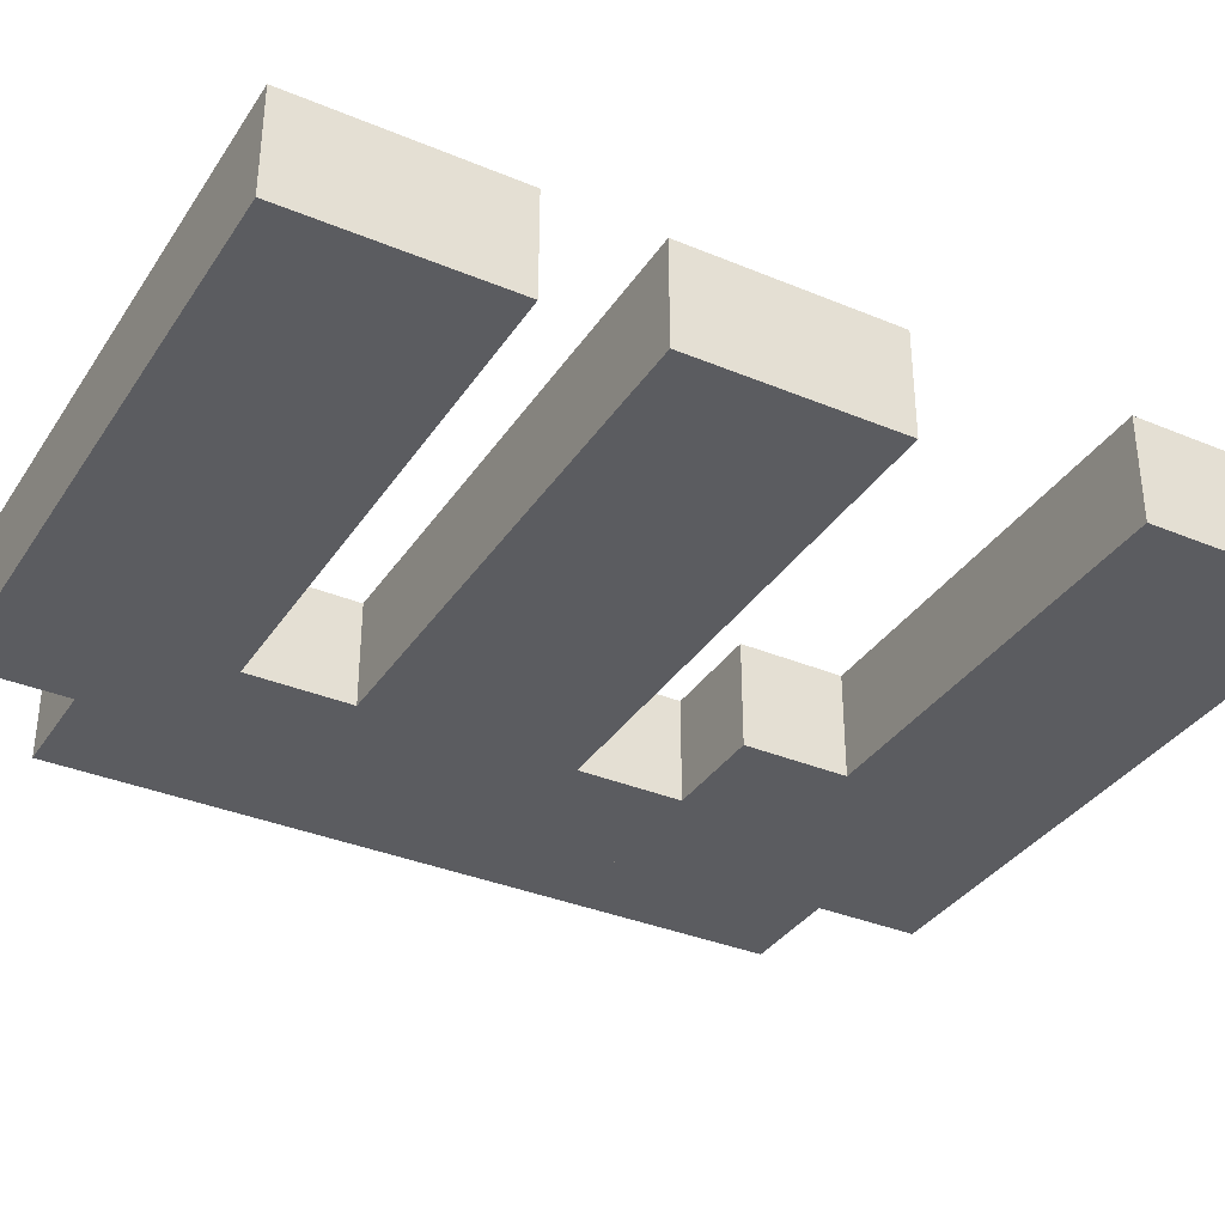
<metadata>
{"format":"obj","ext":"obj","renderer":"f3d","projection":"perspective","resolution":1024,"background":"white","views":[{"elev":-35.1,"azim":61.0,"up":"+Z"}]}
</metadata>
<code>
o 3_Chunk(Clone).057
v 0.5845 0.5613 -0.1105
v 0.8054 0.5614 -0.1106
v 0.5845 0.5613 0.1104
v 0.8054 0.5614 0.1104
v 0.5844 0.7822 0.1104
v 0.5845 0.5613 0.1104
v 0.8053 0.7823 0.1104
v 0.8054 0.5614 0.1104
v 0.8053 0.7823 -0.1106
v 0.8054 0.5614 -0.1106
v 0.5844 0.7822 -0.1105
v 0.5845 0.5613 -0.1105
v 0.8053 0.7823 0.1104
v 0.8054 0.5614 0.1104
v 0.8053 0.7823 -0.1106
v 0.8054 0.5614 -0.1106
v 0.5844 1.003 0.1104
v 0.8053 1.003 0.1103
v 0.5843 1.003 -0.1105
v 0.8052 1.003 -0.1106
v 0.5844 1.003 0.1104
v 0.5844 0.7822 0.1104
v 0.8053 1.003 0.1103
v 0.8053 0.7823 0.1104
v 0.8052 1.003 -0.1106
v 0.8053 0.7823 -0.1106
v 0.5843 1.003 -0.1105
v 0.5844 0.7822 -0.1105
v 0.8053 1.003 0.1103
v 0.8053 0.7823 0.1104
v 0.8052 1.003 -0.1106
v 0.8053 0.7823 -0.1106
v 0.3636 0.5612 -0.1105
v 0.5845 0.5613 -0.1105
v 0.3636 0.5612 0.1104
v 0.5845 0.5613 0.1104
v 0.3635 0.7821 0.1104
v 0.3636 0.5612 0.1104
v 0.5844 0.7822 0.1104
v 0.5845 0.5613 0.1104
v 0.5844 0.7822 -0.1105
v 0.5845 0.5613 -0.1105
v 0.3635 0.7821 -0.1105
v 0.3636 0.5612 -0.1105
v 0.3634 1.003 0.1104
v 0.5844 1.003 0.1104
v 0.3634 1.003 -0.1105
v 0.5843 1.003 -0.1105
v 0.3634 1.003 0.1104
v 0.3635 0.7821 0.1104
v 0.5844 1.003 0.1104
v 0.5844 0.7822 0.1104
v 0.5843 1.003 -0.1105
v 0.5844 0.7822 -0.1105
v 0.3634 1.003 -0.1105
v 0.3635 0.7821 -0.1105
v 0.1427 0.5612 -0.1105
v 0.3636 0.5612 -0.1105
v 0.1427 0.5612 0.1104
v 0.3636 0.5612 0.1104
v 0.1426 0.7821 0.1104
v 0.1427 0.5612 0.1104
v 0.3635 0.7821 0.1104
v 0.3636 0.5612 0.1104
v 0.3635 0.7821 -0.1105
v 0.3636 0.5612 -0.1105
v 0.1426 0.7821 -0.1105
v 0.1427 0.5612 -0.1105
v 0.1425 1.003 0.1104
v 0.3634 1.003 0.1104
v 0.1425 1.003 -0.1105
v 0.3634 1.003 -0.1105
v 0.1425 1.003 0.1104
v 0.1426 0.7821 0.1104
v 0.3634 1.003 0.1104
v 0.3635 0.7821 0.1104
v 0.3634 1.003 -0.1105
v 0.3635 0.7821 -0.1105
v 0.1425 1.003 -0.1105
v 0.1426 0.7821 -0.1105
v -0.07827 0.5611 -0.1105
v 0.1427 0.5612 -0.1105
v -0.07824 0.5611 0.1104
v 0.1427 0.5612 0.1104
v -0.07832 0.782 0.1104
v -0.07824 0.5611 0.1104
v 0.1426 0.7821 0.1104
v 0.1427 0.5612 0.1104
v 0.1426 0.7821 -0.1105
v 0.1427 0.5612 -0.1105
v -0.07834 0.782 -0.1105
v -0.07827 0.5611 -0.1105
v -0.07838 1.003 0.1104
v 0.1425 1.003 0.1104
v -0.0784 1.003 -0.1105
v 0.1425 1.003 -0.1105
v -0.07838 1.003 0.1104
v -0.07832 0.782 0.1104
v 0.1425 1.003 0.1104
v 0.1426 0.7821 0.1104
v 0.1425 1.003 -0.1105
v 0.1426 0.7821 -0.1105
v -0.0784 1.003 -0.1105
v -0.07834 0.782 -0.1105
v -0.2991 0.3401 -0.1104
v -0.0782 0.3402 -0.1105
v -0.2991 0.3401 0.1105
v -0.07817 0.3402 0.1105
v -0.2991 0.561 0.1105
v -0.2991 0.3401 0.1105
v -0.07824 0.5611 0.1104
v -0.07817 0.3402 0.1105
v -0.07827 0.5611 -0.1105
v -0.0782 0.3402 -0.1105
v -0.2992 0.561 -0.1105
v -0.2991 0.3401 -0.1104
v -0.07824 0.5611 0.1104
v -0.07817 0.3402 0.1105
v -0.07827 0.5611 -0.1105
v -0.0782 0.3402 -0.1105
v -0.2992 0.7819 0.1105
v -0.2991 0.561 0.1105
v -0.07832 0.782 0.1104
v -0.07824 0.5611 0.1104
v -0.07834 0.782 -0.1105
v -0.07827 0.5611 -0.1105
v -0.2992 0.7819 -0.1105
v -0.2992 0.561 -0.1105
v -0.2993 1.003 0.1105
v -0.07838 1.003 0.1104
v -0.2993 1.003 -0.1105
v -0.0784 1.003 -0.1105
v -0.2993 1.003 0.1105
v -0.2992 0.7819 0.1105
v -0.07838 1.003 0.1104
v -0.07832 0.782 0.1104
v -0.0784 1.003 -0.1105
v -0.07834 0.782 -0.1105
v -0.2993 1.003 -0.1105
v -0.2992 0.7819 -0.1105
v -0.52 0.34 -0.1104
v -0.2991 0.3401 -0.1104
v -0.52 0.34 0.1105
v -0.2991 0.3401 0.1105
v -0.5201 0.561 0.1105
v -0.52 0.34 0.1105
v -0.2991 0.561 0.1105
v -0.2991 0.3401 0.1105
v -0.2992 0.561 -0.1105
v -0.2991 0.3401 -0.1104
v -0.5201 0.5609 -0.1104
v -0.52 0.34 -0.1104
v -0.5201 0.7819 0.1105
v -0.5201 0.561 0.1105
v -0.2992 0.7819 0.1105
v -0.2991 0.561 0.1105
v -0.2992 0.7819 -0.1105
v -0.2992 0.561 -0.1105
v -0.5202 0.7819 -0.1104
v -0.5201 0.5609 -0.1104
v -0.5202 1.003 0.1105
v -0.2993 1.003 0.1105
v -0.5202 1.003 -0.1104
v -0.2993 1.003 -0.1105
v -0.5202 1.003 0.1105
v -0.5201 0.7819 0.1105
v -0.2993 1.003 0.1105
v -0.2992 0.7819 0.1105
v -0.2993 1.003 -0.1105
v -0.2992 0.7819 -0.1105
v -0.5202 1.003 -0.1104
v -0.5202 0.7819 -0.1104
v -0.5202 1.003 -0.1104
v -0.5202 0.7819 -0.1104
v -0.5202 1.003 0.1105
v -0.5201 0.7819 0.1105
v -0.7409 0.34 -0.1104
v -0.52 0.34 -0.1104
v -0.7409 0.34 0.1105
v -0.52 0.34 0.1105
v -0.741 0.5609 0.1105
v -0.7409 0.34 0.1105
v -0.5201 0.561 0.1105
v -0.52 0.34 0.1105
v -0.5201 0.5609 -0.1104
v -0.52 0.34 -0.1104
v -0.741 0.5609 -0.1104
v -0.7409 0.34 -0.1104
v -0.741 0.5609 -0.1104
v -0.7409 0.34 -0.1104
v -0.741 0.5609 0.1105
v -0.7409 0.34 0.1105
v -0.741 0.7818 0.1105
v -0.5201 0.7819 0.1105
v -0.7411 0.7818 -0.1104
v -0.5202 0.7819 -0.1104
v -0.741 0.7818 0.1105
v -0.741 0.5609 0.1105
v -0.5201 0.7819 0.1105
v -0.5201 0.561 0.1105
v -0.5202 0.7819 -0.1104
v -0.5201 0.5609 -0.1104
v -0.7411 0.7818 -0.1104
v -0.741 0.5609 -0.1104
v -0.7411 0.7818 -0.1104
v -0.741 0.5609 -0.1104
v -0.741 0.7818 0.1105
v -0.741 0.5609 0.1105
v 0.585 -0.9851 -0.1105
v 0.8059 -0.985 -0.1105
v 0.585 -0.9851 0.1104
v 0.8059 -0.985 0.1104
v 0.5849 -0.7642 0.1104
v 0.585 -0.9851 0.1104
v 0.8058 -0.7641 0.1104
v 0.8059 -0.985 0.1104
v 0.8058 -0.7641 -0.1105
v 0.8059 -0.985 -0.1105
v 0.5849 -0.7642 -0.1105
v 0.585 -0.9851 -0.1105
v 0.8058 -0.7641 0.1104
v 0.8059 -0.985 0.1104
v 0.8058 -0.7641 -0.1105
v 0.8059 -0.985 -0.1105
v 0.5849 -0.5433 0.1104
v 0.8058 -0.5432 0.1104
v 0.5848 -0.5433 -0.1105
v 0.8057 -0.5432 -0.1105
v 0.5849 -0.5433 0.1104
v 0.5849 -0.7642 0.1104
v 0.8058 -0.5432 0.1104
v 0.8058 -0.7641 0.1104
v 0.8057 -0.5432 -0.1105
v 0.8058 -0.7641 -0.1105
v 0.5848 -0.5433 -0.1105
v 0.5849 -0.7642 -0.1105
v 0.8058 -0.5432 0.1104
v 0.8058 -0.7641 0.1104
v 0.8057 -0.5432 -0.1105
v 0.8058 -0.7641 -0.1105
v 0.5848 -0.3223 -0.1105
v 0.8057 -0.3223 -0.1105
v 0.5848 -0.3223 0.1104
v 0.8057 -0.3223 0.1104
v 0.5847 -0.1014 0.1104
v 0.5848 -0.3223 0.1104
v 0.8056 -0.1014 0.1104
v 0.8057 -0.3223 0.1104
v 0.8056 -0.1014 -0.1105
v 0.8057 -0.3223 -0.1105
v 0.5847 -0.1014 -0.1105
v 0.5848 -0.3223 -0.1105
v 0.8056 -0.1014 0.1104
v 0.8057 -0.3223 0.1104
v 0.8056 -0.1014 -0.1105
v 0.8057 -0.3223 -0.1105
v 0.5846 0.1195 0.1104
v 0.8056 0.1196 0.1104
v 0.5846 0.1195 -0.1105
v 0.8055 0.1195 -0.1105
v 0.5846 0.1195 0.1104
v 0.5847 -0.1014 0.1104
v 0.8056 0.1196 0.1104
v 0.8056 -0.1014 0.1104
v 0.8055 0.1195 -0.1105
v 0.8056 -0.1014 -0.1105
v 0.5846 0.1195 -0.1105
v 0.5847 -0.1014 -0.1105
v 0.8056 0.1196 0.1104
v 0.8056 -0.1014 0.1104
v 0.8055 0.1195 -0.1105
v 0.8056 -0.1014 -0.1105
v 0.3641 -0.9852 -0.1105
v 0.585 -0.9851 -0.1105
v 0.3641 -0.9851 0.1105
v 0.585 -0.9851 0.1104
v 0.364 -0.7642 0.1104
v 0.3641 -0.9851 0.1105
v 0.5849 -0.7642 0.1104
v 0.585 -0.9851 0.1104
v 0.5849 -0.7642 -0.1105
v 0.585 -0.9851 -0.1105
v 0.364 -0.7642 -0.1105
v 0.3641 -0.9852 -0.1105
v 0.3639 -0.5433 0.1104
v 0.5849 -0.5433 0.1104
v 0.3639 -0.5433 -0.1105
v 0.5848 -0.5433 -0.1105
v 0.3639 -0.5433 0.1104
v 0.364 -0.7642 0.1104
v 0.5849 -0.5433 0.1104
v 0.5849 -0.7642 0.1104
v 0.5848 -0.5433 -0.1105
v 0.5849 -0.7642 -0.1105
v 0.3639 -0.5433 -0.1105
v 0.364 -0.7642 -0.1105
v 0.3639 -0.3224 -0.1105
v 0.5848 -0.3223 -0.1105
v 0.3639 -0.3224 0.1104
v 0.5848 -0.3223 0.1104
v 0.3638 -0.1015 0.1104
v 0.3639 -0.3224 0.1104
v 0.5847 -0.1014 0.1104
v 0.5848 -0.3223 0.1104
v 0.5847 -0.1014 -0.1105
v 0.5848 -0.3223 -0.1105
v 0.3638 -0.1015 -0.1105
v 0.3639 -0.3224 -0.1105
v 0.3637 0.1194 0.1104
v 0.5846 0.1195 0.1104
v 0.3637 0.1194 -0.1105
v 0.5846 0.1195 -0.1105
v 0.3637 0.1194 0.1104
v 0.3638 -0.1015 0.1104
v 0.5846 0.1195 0.1104
v 0.5847 -0.1014 0.1104
v 0.5846 0.1195 -0.1105
v 0.5847 -0.1014 -0.1105
v 0.3637 0.1194 -0.1105
v 0.3638 -0.1015 -0.1105
v 0.1432 -0.9852 -0.1104
v 0.3641 -0.9852 -0.1105
v 0.1432 -0.9852 0.1105
v 0.3641 -0.9851 0.1105
v 0.1431 -0.7643 0.1105
v 0.1432 -0.9852 0.1105
v 0.364 -0.7642 0.1104
v 0.3641 -0.9851 0.1105
v 0.364 -0.7642 -0.1105
v 0.3641 -0.9852 -0.1105
v 0.1431 -0.7643 -0.1104
v 0.1432 -0.9852 -0.1104
v 0.143 -0.5434 0.1105
v 0.3639 -0.5433 0.1104
v 0.143 -0.5434 -0.1105
v 0.3639 -0.5433 -0.1105
v 0.143 -0.5434 0.1105
v 0.1431 -0.7643 0.1105
v 0.3639 -0.5433 0.1104
v 0.364 -0.7642 0.1104
v 0.3639 -0.5433 -0.1105
v 0.364 -0.7642 -0.1105
v 0.143 -0.5434 -0.1105
v 0.1431 -0.7643 -0.1104
v 0.1429 -0.3225 -0.1105
v 0.3639 -0.3224 -0.1105
v 0.143 -0.3225 0.1105
v 0.3639 -0.3224 0.1104
v 0.1429 -0.1016 0.1104
v 0.143 -0.3225 0.1105
v 0.3638 -0.1015 0.1104
v 0.3639 -0.3224 0.1104
v 0.3638 -0.1015 -0.1105
v 0.3639 -0.3224 -0.1105
v 0.1429 -0.1016 -0.1105
v 0.1429 -0.3225 -0.1105
v 0.1428 0.1193 0.1104
v 0.3637 0.1194 0.1104
v 0.1428 0.1193 -0.1105
v 0.3637 0.1194 -0.1105
v 0.1428 0.1193 0.1104
v 0.1429 -0.1016 0.1104
v 0.3637 0.1194 0.1104
v 0.3638 -0.1015 0.1104
v 0.3637 0.1194 -0.1105
v 0.3638 -0.1015 -0.1105
v 0.1428 0.1193 -0.1105
v 0.1429 -0.1016 -0.1105
v -0.07776 -0.9853 -0.1104
v 0.1432 -0.9852 -0.1104
v -0.07774 -0.9853 0.1105
v 0.1432 -0.9852 0.1105
v -0.0778 -0.7644 0.1105
v -0.07774 -0.9853 0.1105
v 0.1431 -0.7643 0.1105
v 0.1432 -0.9852 0.1105
v 0.1431 -0.7643 -0.1104
v 0.1432 -0.9852 -0.1104
v -0.07783 -0.7644 -0.1104
v -0.07776 -0.9853 -0.1104
v -0.07788 -0.5435 0.1105
v 0.143 -0.5434 0.1105
v -0.0779 -0.5435 -0.1104
v 0.143 -0.5434 -0.1105
v -0.07788 -0.5435 0.1105
v -0.0778 -0.7644 0.1105
v 0.143 -0.5434 0.1105
v 0.1431 -0.7643 0.1105
v 0.143 -0.5434 -0.1105
v 0.1431 -0.7643 -0.1104
v -0.0779 -0.5435 -0.1104
v -0.07783 -0.7644 -0.1104
v -0.07797 -0.3226 -0.1104
v 0.1429 -0.3225 -0.1105
v -0.07795 -0.3226 0.1105
v 0.143 -0.3225 0.1105
v -0.07802 -0.1016 0.1105
v -0.07795 -0.3226 0.1105
v 0.1429 -0.1016 0.1104
v 0.143 -0.3225 0.1105
v 0.1429 -0.1016 -0.1105
v 0.1429 -0.3225 -0.1105
v -0.07804 -0.1016 -0.1104
v -0.07797 -0.3226 -0.1104
v -0.07809 0.1193 0.1105
v 0.1428 0.1193 0.1104
v -0.07811 0.1193 -0.1105
v 0.1428 0.1193 -0.1105
v -0.07809 0.1193 0.1105
v -0.07802 -0.1016 0.1105
v 0.1428 0.1193 0.1104
v 0.1429 -0.1016 0.1104
v 0.1428 0.1193 -0.1105
v 0.1429 -0.1016 -0.1105
v -0.07811 0.1193 -0.1105
v -0.07804 -0.1016 -0.1104
v -0.2987 -0.9854 -0.1104
v -0.07776 -0.9853 -0.1104
v -0.2987 -0.9854 0.1105
v -0.07774 -0.9853 0.1105
v -0.2987 -0.7644 0.1105
v -0.2987 -0.9854 0.1105
v -0.0778 -0.7644 0.1105
v -0.07774 -0.9853 0.1105
v -0.07783 -0.7644 -0.1104
v -0.07776 -0.9853 -0.1104
v -0.2987 -0.7645 -0.1104
v -0.2987 -0.9854 -0.1104
v -0.2988 -0.5435 0.1105
v -0.07788 -0.5435 0.1105
v -0.2988 -0.5435 -0.1104
v -0.0779 -0.5435 -0.1104
v -0.2988 -0.5435 0.1105
v -0.2987 -0.7644 0.1105
v -0.07788 -0.5435 0.1105
v -0.0778 -0.7644 0.1105
v -0.0779 -0.5435 -0.1104
v -0.07783 -0.7644 -0.1104
v -0.2988 -0.5435 -0.1104
v -0.2987 -0.7645 -0.1104
v -0.2989 -0.3226 -0.1104
v -0.07797 -0.3226 -0.1104
v -0.2989 -0.3226 0.1105
v -0.07795 -0.3226 0.1105
v -0.2989 -0.1017 0.1105
v -0.2989 -0.3226 0.1105
v -0.07802 -0.1016 0.1105
v -0.07795 -0.3226 0.1105
v -0.07804 -0.1016 -0.1104
v -0.07797 -0.3226 -0.1104
v -0.299 -0.1017 -0.1104
v -0.2989 -0.3226 -0.1104
v -0.299 0.1192 0.1105
v -0.07809 0.1193 0.1105
v -0.299 0.1192 -0.1104
v -0.07811 0.1193 -0.1105
v -0.299 0.1192 0.1105
v -0.2989 -0.1017 0.1105
v -0.07809 0.1193 0.1105
v -0.07802 -0.1016 0.1105
v -0.07811 0.1193 -0.1105
v -0.07804 -0.1016 -0.1104
v -0.299 0.1192 -0.1104
v -0.299 -0.1017 -0.1104
v -0.5196 -0.9854 -0.1104
v -0.2987 -0.9854 -0.1104
v -0.5196 -0.9854 0.1105
v -0.2987 -0.9854 0.1105
v -0.5196 -0.7645 0.1105
v -0.5196 -0.9854 0.1105
v -0.2987 -0.7644 0.1105
v -0.2987 -0.9854 0.1105
v -0.2987 -0.7645 -0.1104
v -0.2987 -0.9854 -0.1104
v -0.5197 -0.7645 -0.1104
v -0.5196 -0.9854 -0.1104
v -0.5197 -0.7645 -0.1104
v -0.5196 -0.9854 -0.1104
v -0.5196 -0.7645 0.1105
v -0.5196 -0.9854 0.1105
v -0.5197 -0.5436 0.1105
v -0.5196 -0.7645 0.1105
v -0.2988 -0.5435 0.1105
v -0.2987 -0.7644 0.1105
v -0.2988 -0.5435 -0.1104
v -0.2987 -0.7645 -0.1104
v -0.5197 -0.5436 -0.1104
v -0.5197 -0.7645 -0.1104
v -0.5198 -0.3227 0.1105
v -0.5197 -0.5436 0.1105
v -0.2989 -0.3226 0.1105
v -0.2988 -0.5435 0.1105
v -0.2989 -0.3226 -0.1104
v -0.2988 -0.5435 -0.1104
v -0.5198 -0.3227 -0.1104
v -0.5197 -0.5436 -0.1104
v -0.2989 -0.3226 0.1105
v -0.2988 -0.5435 0.1105
v -0.2989 -0.3226 -0.1104
v -0.2988 -0.5435 -0.1104
v -0.5198 -0.1018 0.1105
v -0.5198 -0.3227 0.1105
v -0.2989 -0.1017 0.1105
v -0.2989 -0.3226 0.1105
v -0.299 -0.1017 -0.1104
v -0.2989 -0.3226 -0.1104
v -0.5199 -0.1018 -0.1104
v -0.5198 -0.3227 -0.1104
v -0.5199 0.1191 0.1105
v -0.5198 -0.1018 0.1105
v -0.299 0.1192 0.1105
v -0.2989 -0.1017 0.1105
v -0.299 0.1192 -0.1104
v -0.299 -0.1017 -0.1104
v -0.5199 0.1191 -0.1104
v -0.5199 -0.1018 -0.1104
v -0.52 0.34 0.1105
v -0.2991 0.3401 0.1105
v -0.52 0.34 -0.1104
v -0.2991 0.3401 -0.1104
v -0.52 0.34 0.1105
v -0.5199 0.1191 0.1105
v -0.2991 0.3401 0.1105
v -0.299 0.1192 0.1105
v -0.2991 0.3401 -0.1104
v -0.299 0.1192 -0.1104
v -0.52 0.34 -0.1104
v -0.5199 0.1191 -0.1104
v -0.2991 0.3401 0.1105
v -0.299 0.1192 0.1105
v -0.2991 0.3401 -0.1104
v -0.299 0.1192 -0.1104
v -0.7406 -0.7646 -0.1104
v -0.5197 -0.7645 -0.1104
v -0.7405 -0.7646 0.1106
v -0.5196 -0.7645 0.1105
v -0.7406 -0.5437 0.1105
v -0.7405 -0.7646 0.1106
v -0.5197 -0.5436 0.1105
v -0.5196 -0.7645 0.1105
v -0.5197 -0.5436 -0.1104
v -0.5197 -0.7645 -0.1104
v -0.7406 -0.5437 -0.1104
v -0.7406 -0.7646 -0.1104
v -0.7406 -0.5437 -0.1104
v -0.7406 -0.7646 -0.1104
v -0.7406 -0.5437 0.1105
v -0.7405 -0.7646 0.1106
v -0.7407 -0.3228 0.1105
v -0.7406 -0.5437 0.1105
v -0.5198 -0.3227 0.1105
v -0.5197 -0.5436 0.1105
v -0.5198 -0.3227 -0.1104
v -0.5197 -0.5436 -0.1104
v -0.7407 -0.3228 -0.1104
v -0.7406 -0.5437 -0.1104
v -0.7407 -0.3228 -0.1104
v -0.7406 -0.5437 -0.1104
v -0.7407 -0.3228 0.1105
v -0.7406 -0.5437 0.1105
v -0.7407 -0.1019 0.1105
v -0.7407 -0.3228 0.1105
v -0.5198 -0.1018 0.1105
v -0.5198 -0.3227 0.1105
v -0.5199 -0.1018 -0.1104
v -0.5198 -0.3227 -0.1104
v -0.7408 -0.1019 -0.1104
v -0.7407 -0.3228 -0.1104
v -0.7408 -0.1019 -0.1104
v -0.7407 -0.3228 -0.1104
v -0.7407 -0.1019 0.1105
v -0.7407 -0.3228 0.1105
v -0.7408 0.1191 0.1105
v -0.7407 -0.1019 0.1105
v -0.5199 0.1191 0.1105
v -0.5198 -0.1018 0.1105
v -0.5199 0.1191 -0.1104
v -0.5199 -0.1018 -0.1104
v -0.7408 0.1191 -0.1104
v -0.7408 -0.1019 -0.1104
v -0.7408 0.1191 -0.1104
v -0.7408 -0.1019 -0.1104
v -0.7408 0.1191 0.1105
v -0.7407 -0.1019 0.1105
v -0.7409 0.34 0.1105
v -0.52 0.34 0.1105
v -0.7409 0.34 -0.1104
v -0.52 0.34 -0.1104
v -0.7409 0.34 0.1105
v -0.7408 0.1191 0.1105
v -0.52 0.34 0.1105
v -0.5199 0.1191 0.1105
v -0.52 0.34 -0.1104
v -0.5199 0.1191 -0.1104
v -0.7409 0.34 -0.1104
v -0.7408 0.1191 -0.1104
v -0.7409 0.34 -0.1104
v -0.7408 0.1191 -0.1104
v -0.7409 0.34 0.1105
v -0.7408 0.1191 0.1105
f 1 2 3
f 3 2 4
f 5 6 7
f 7 6 8
f 9 10 11
f 11 10 12
f 13 14 15
f 15 14 16
f 17 18 19
f 19 18 20
f 21 22 23
f 23 22 24
f 25 26 27
f 27 26 28
f 29 30 31
f 31 30 32
f 33 34 35
f 35 34 36
f 37 38 39
f 39 38 40
f 41 42 43
f 43 42 44
f 45 46 47
f 47 46 48
f 49 50 51
f 51 50 52
f 53 54 55
f 55 54 56
f 57 58 59
f 59 58 60
f 61 62 63
f 63 62 64
f 65 66 67
f 67 66 68
f 69 70 71
f 71 70 72
f 73 74 75
f 75 74 76
f 77 78 79
f 79 78 80
f 81 82 83
f 83 82 84
f 85 86 87
f 87 86 88
f 89 90 91
f 91 90 92
f 93 94 95
f 95 94 96
f 97 98 99
f 99 98 100
f 101 102 103
f 103 102 104
f 105 106 107
f 107 106 108
f 109 110 111
f 111 110 112
f 113 114 115
f 115 114 116
f 117 118 119
f 119 118 120
f 121 122 123
f 123 122 124
f 125 126 127
f 127 126 128
f 129 130 131
f 131 130 132
f 133 134 135
f 135 134 136
f 137 138 139
f 139 138 140
f 141 142 143
f 143 142 144
f 145 146 147
f 147 146 148
f 149 150 151
f 151 150 152
f 153 154 155
f 155 154 156
f 157 158 159
f 159 158 160
f 161 162 163
f 163 162 164
f 165 166 167
f 167 166 168
f 169 170 171
f 171 170 172
f 173 174 175
f 175 174 176
f 177 178 179
f 179 178 180
f 181 182 183
f 183 182 184
f 185 186 187
f 187 186 188
f 189 190 191
f 191 190 192
f 193 194 195
f 195 194 196
f 197 198 199
f 199 198 200
f 201 202 203
f 203 202 204
f 205 206 207
f 207 206 208
f 209 210 211
f 211 210 212
f 213 214 215
f 215 214 216
f 217 218 219
f 219 218 220
f 221 222 223
f 223 222 224
f 225 226 227
f 227 226 228
f 229 230 231
f 231 230 232
f 233 234 235
f 235 234 236
f 237 238 239
f 239 238 240
f 241 242 243
f 243 242 244
f 245 246 247
f 247 246 248
f 249 250 251
f 251 250 252
f 253 254 255
f 255 254 256
f 257 258 259
f 259 258 260
f 261 262 263
f 263 262 264
f 265 266 267
f 267 266 268
f 269 270 271
f 271 270 272
f 273 274 275
f 275 274 276
f 277 278 279
f 279 278 280
f 281 282 283
f 283 282 284
f 285 286 287
f 287 286 288
f 289 290 291
f 291 290 292
f 293 294 295
f 295 294 296
f 297 298 299
f 299 298 300
f 301 302 303
f 303 302 304
f 305 306 307
f 307 306 308
f 309 310 311
f 311 310 312
f 313 314 315
f 315 314 316
f 317 318 319
f 319 318 320
f 321 322 323
f 323 322 324
f 325 326 327
f 327 326 328
f 329 330 331
f 331 330 332
f 333 334 335
f 335 334 336
f 337 338 339
f 339 338 340
f 341 342 343
f 343 342 344
f 345 346 347
f 347 346 348
f 349 350 351
f 351 350 352
f 353 354 355
f 355 354 356
f 357 358 359
f 359 358 360
f 361 362 363
f 363 362 364
f 365 366 367
f 367 366 368
f 369 370 371
f 371 370 372
f 373 374 375
f 375 374 376
f 377 378 379
f 379 378 380
f 381 382 383
f 383 382 384
f 385 386 387
f 387 386 388
f 389 390 391
f 391 390 392
f 393 394 395
f 395 394 396
f 397 398 399
f 399 398 400
f 401 402 403
f 403 402 404
f 405 406 407
f 407 406 408
f 409 410 411
f 411 410 412
f 413 414 415
f 415 414 416
f 417 418 419
f 419 418 420
f 421 422 423
f 423 422 424
f 425 426 427
f 427 426 428
f 429 430 431
f 431 430 432
f 433 434 435
f 435 434 436
f 437 438 439
f 439 438 440
f 441 442 443
f 443 442 444
f 445 446 447
f 447 446 448
f 449 450 451
f 451 450 452
f 453 454 455
f 455 454 456
f 457 458 459
f 459 458 460
f 461 462 463
f 463 462 464
f 465 466 467
f 467 466 468
f 469 470 471
f 471 470 472
f 473 474 475
f 475 474 476
f 477 478 479
f 479 478 480
f 481 482 483
f 483 482 484
f 485 486 487
f 487 486 488
f 489 490 491
f 491 490 492
f 493 494 495
f 495 494 496
f 497 498 499
f 499 498 500
f 501 502 503
f 503 502 504
f 505 506 507
f 507 506 508
f 509 510 511
f 511 510 512
f 513 514 515
f 515 514 516
f 517 518 519
f 519 518 520
f 521 522 523
f 523 522 524
f 525 526 527
f 527 526 528
f 529 530 531
f 531 530 532
f 533 534 535
f 535 534 536
f 537 538 539
f 539 538 540
f 541 542 543
f 543 542 544
f 545 546 547
f 547 546 548
f 549 550 551
f 551 550 552
f 553 554 555
f 555 554 556
f 557 558 559
f 559 558 560
f 561 562 563
f 563 562 564
f 565 566 567
f 567 566 568
f 569 570 571
f 571 570 572
f 573 574 575
f 575 574 576
f 577 578 579
f 579 578 580
f 581 582 583
f 583 582 584
f 585 586 587
f 587 586 588
f 589 590 591
f 591 590 592
f 593 594 595
f 595 594 596
f 597 598 599
f 599 598 600

</code>
